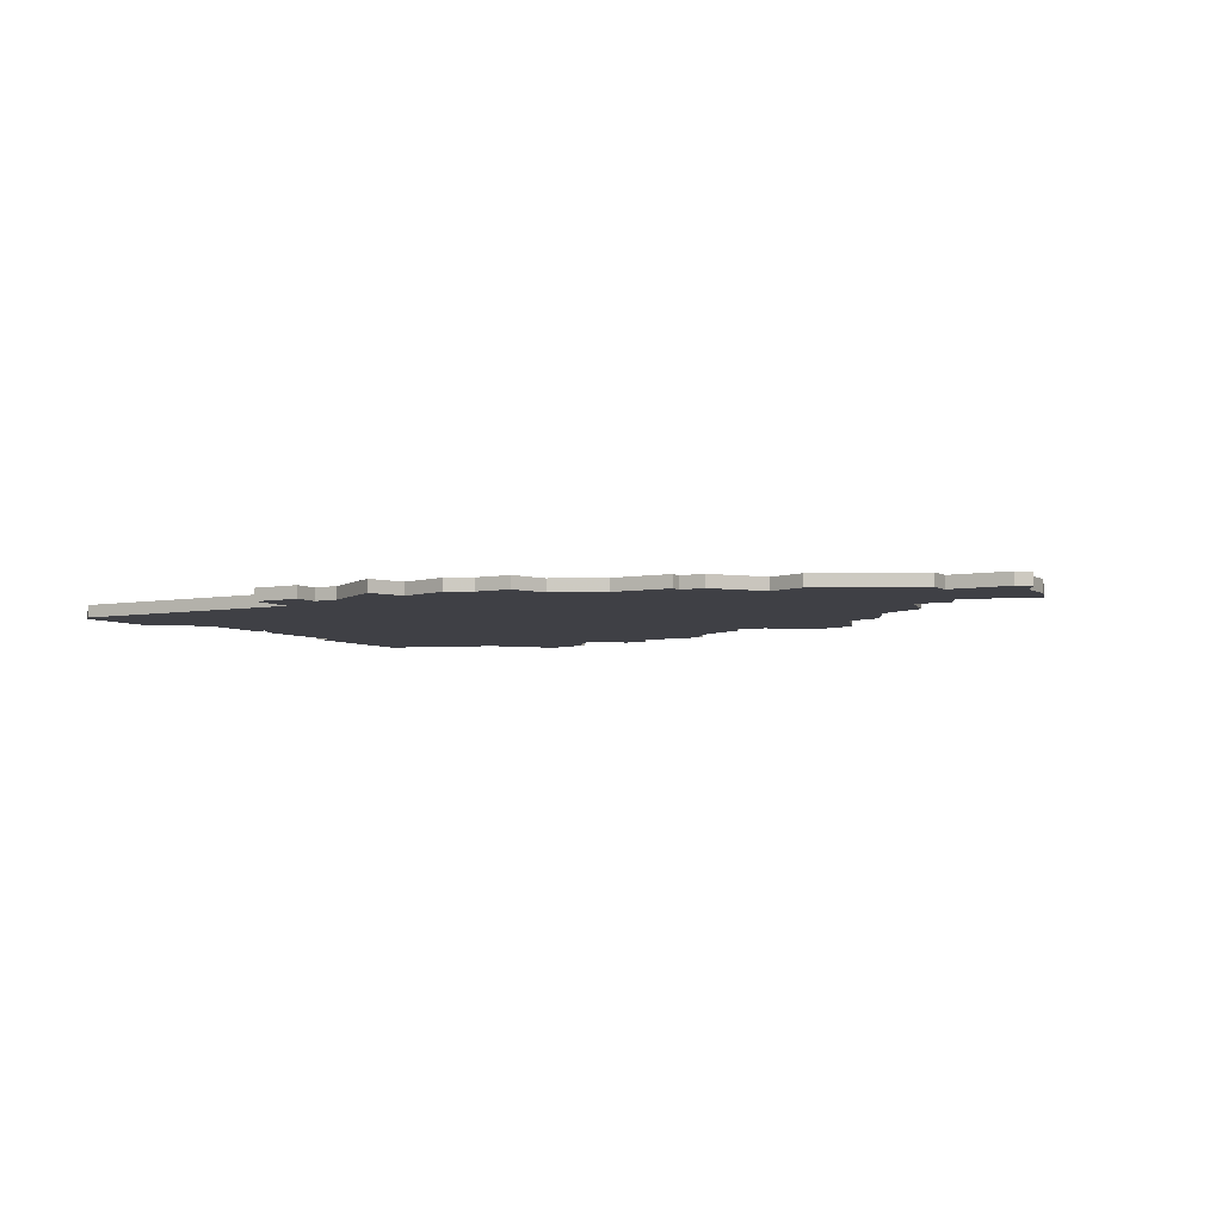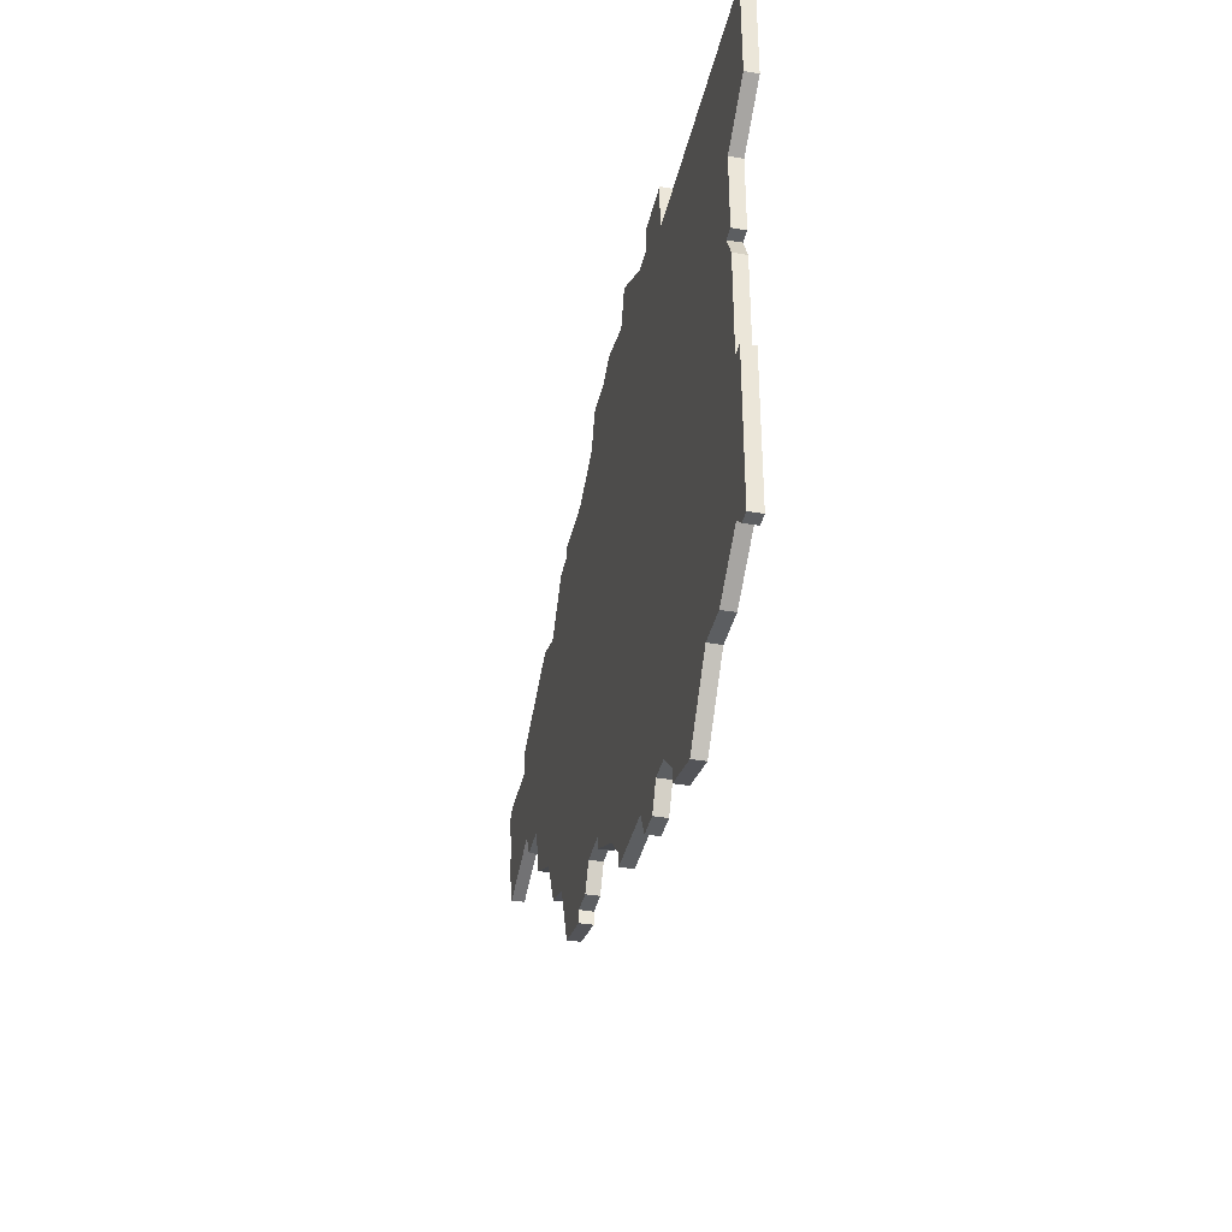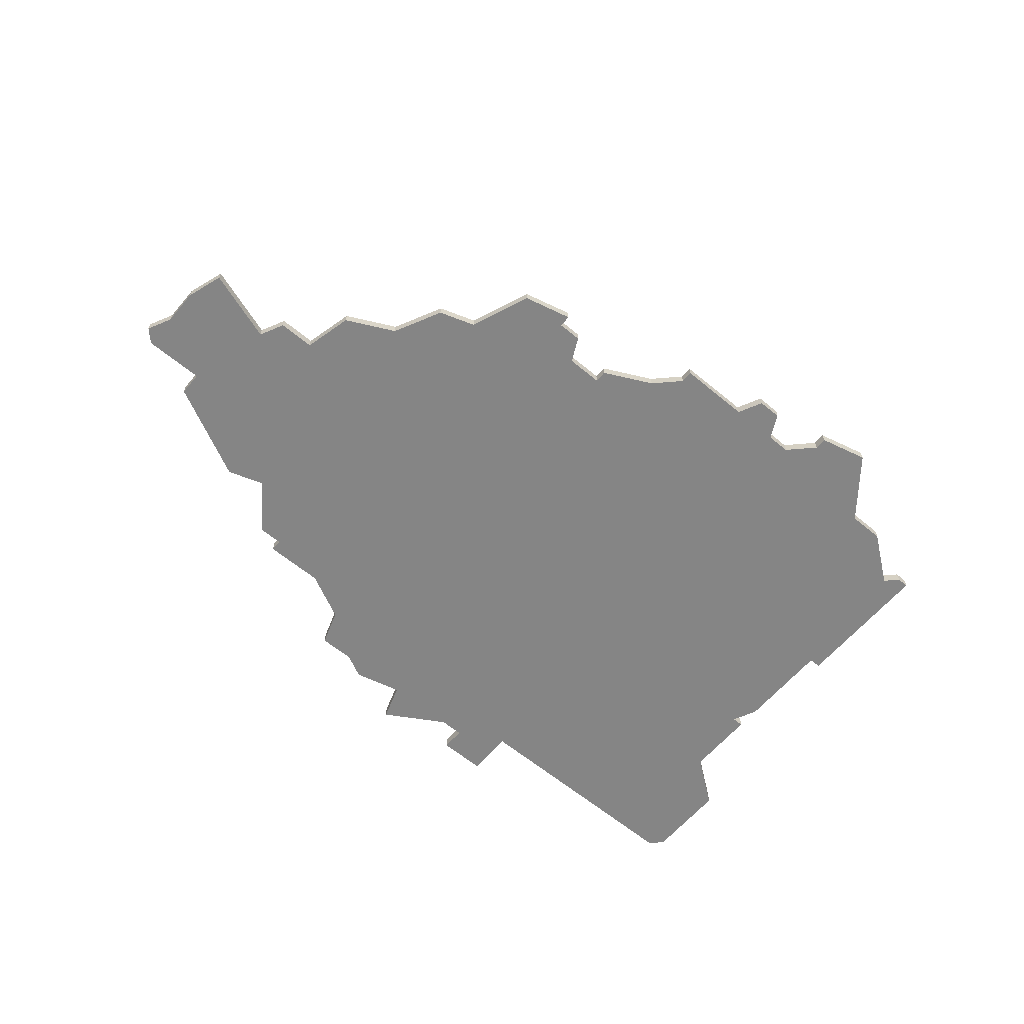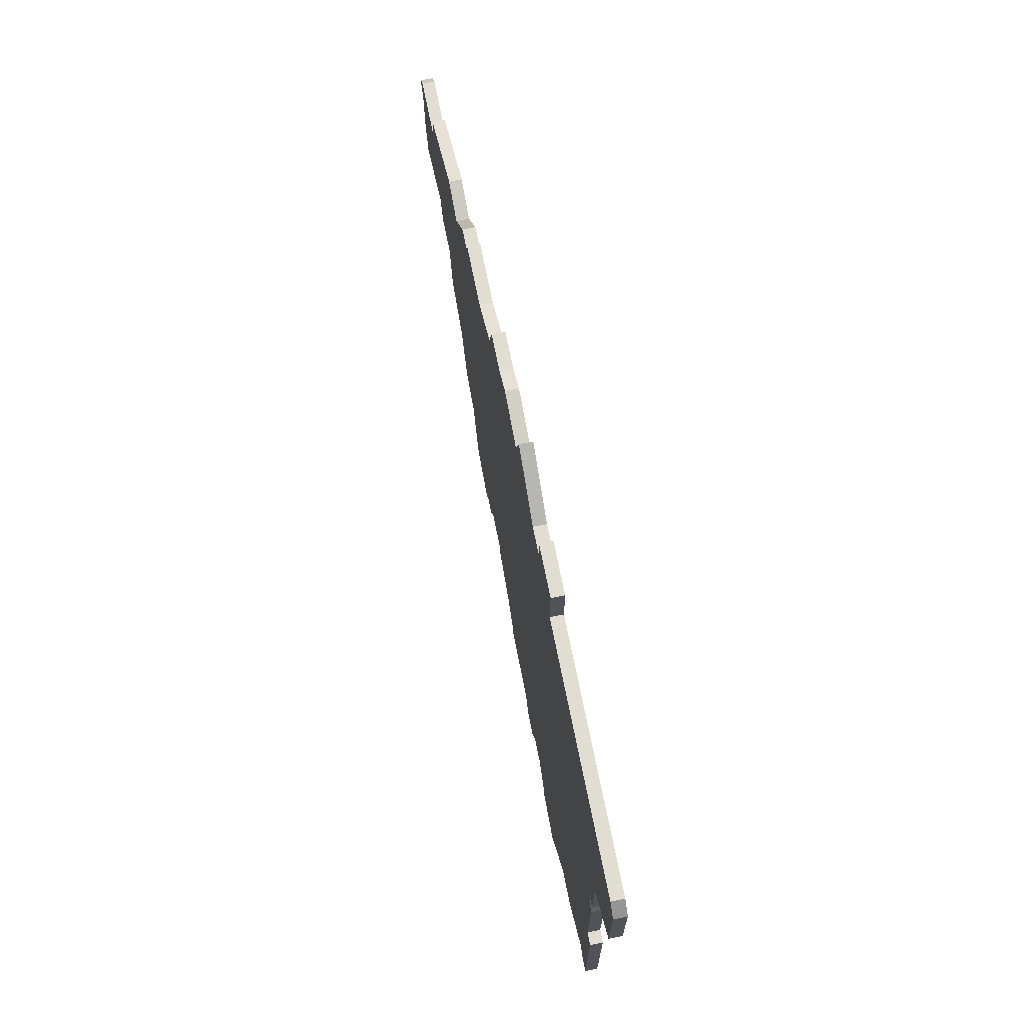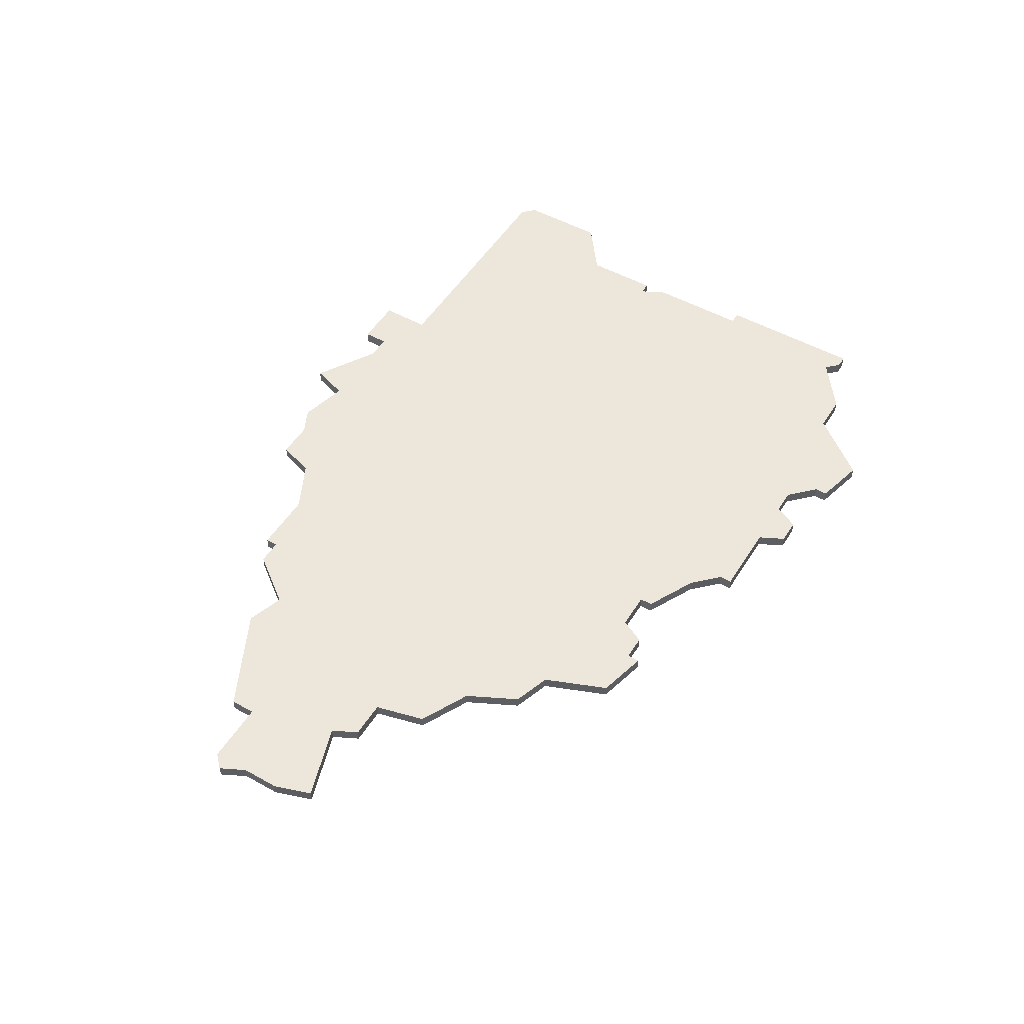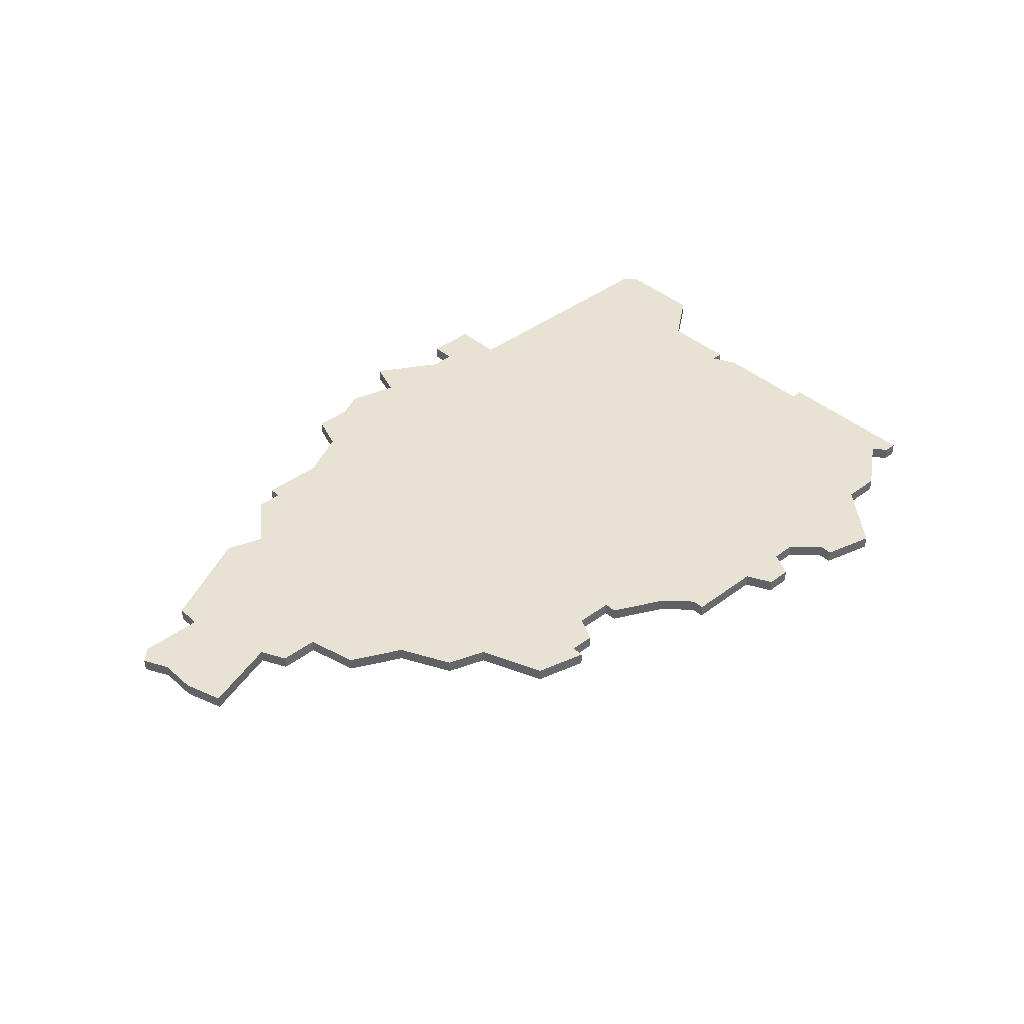
<metadata>
{"format":"obj","ext":"obj","renderer":"f3d","projection":"perspective","resolution":1024,"background":"white","views":[{"elev":-5.2,"azim":-150.0,"up":"+Z"},{"elev":-37.3,"azim":77.6,"up":"+Y"},{"elev":-61.8,"azim":-40.1,"up":"+Z"},{"elev":68.6,"azim":78.9,"up":"+Y"},{"elev":51.0,"azim":-58.8,"up":"+Z"},{"elev":40.0,"azim":-42.9,"up":"+Z"}]}
</metadata>
<code>
v 4236 -554 0
v 4236 -554 1
v 4236 -519 0
v 4236 -519 1
v 4211 -529 0
v 4211 -529 1
v 4211 -531 0
v 4211 -531 1
v 4219 -525 0
v 4219 -525 1
v 4252 -562 0
v 4252 -562 1
v 4252 -516 0
v 4252 -516 1
v 4227 -521 0
v 4227 -521 1
v 4227 -522 0
v 4227 -522 1
v 4227 -551 0
v 4227 -551 1
v 4235 -556 0
v 4235 -556 1
v 4243 -557 0
v 4243 -557 1
v 4276 -557 0
v 4276 -557 1
v 4276 -545 0
v 4276 -545 1
v 4218 -544 0
v 4218 -544 1
v 4251 -560 0
v 4251 -560 1
v 4259 -562 0
v 4259 -562 1
v 4259 -563 0
v 4259 -563 1
v 4267 -559 0
v 4267 -559 1
v 4242 -515 0
v 4242 -515 1
v 4275 -537 0
v 4275 -537 1
v 4275 -529 0
v 4275 -529 1
v 4275 -557 0
v 4275 -557 1
v 4275 -535 0
v 4275 -535 1
v 4275 -545 0
v 4275 -545 1
v 4217 -540 0
v 4217 -540 1
v 4225 -522 0
v 4225 -522 1
v 4258 -514 0
v 4258 -514 1
v 4258 -518 0
v 4258 -518 1
v 4233 -556 0
v 4233 -556 1
v 4233 -557 0
v 4233 -557 1
v 4274 -556 0
v 4274 -556 1
v 4274 -535 0
v 4274 -535 1
v 4224 -550 0
v 4224 -550 1
v 4257 -560 0
v 4257 -560 1
v 4232 -521 0
v 4232 -521 1
v 4207 -540 0
v 4207 -540 1
v 4240 -516 0
v 4240 -516 1
v 4206 -537 0
v 4206 -537 1
v 4206 -531 0
v 4206 -531 1
v 4206 -534 0
v 4206 -534 1
v 4239 -554 0
v 4239 -554 1
v 4239 -555 0
v 4239 -555 1
v 4214 -540 0
v 4214 -540 1
v 4247 -513 0
v 4247 -513 1
v 4222 -546 0
v 4222 -546 1
v 4222 -526 0
v 4222 -526 1
v 4255 -560 0
v 4255 -560 1
v 4263 -564 0
v 4263 -564 1
v 4205 -532 0
v 4205 -532 1
v 4213 -538 0
v 4213 -538 1
v 4246 -516 0
v 4246 -516 1
v 4279 -526 0
v 4279 -526 1
v 4279 -519 0
v 4279 -519 1
v 4254 -562 0
v 4254 -562 1
v 4254 -514 0
v 4254 -514 1
v 4254 -516 0
v 4254 -516 1
v 4229 -556 0
v 4229 -556 1
v 4237 -516 0
v 4237 -516 1
v 4270 -559 0
v 4270 -559 1
v 4245 -559 0
v 4245 -559 1
v 4245 -560 0
v 4245 -560 1
v 4278 -518 0
v 4278 -518 1
f 19 67 91
f 51 91 29
f 77 101 73
f 101 51 87
f 7 51 101
f 93 91 51
f 59 61 115
f 1 21 59
f 19 59 115
f 1 19 71
f 59 19 1
f 83 3 103
f 91 71 19
f 1 71 83
f 99 79 81
f 7 81 79
f 77 81 101
f 9 7 5
f 7 9 93
f 81 7 101
f 51 7 93
f 93 53 17
f 17 15 71
f 71 93 17
f 75 3 117
f 75 39 103
f 3 75 103
f 93 71 91
f 71 3 83
f 23 85 83
f 121 31 123
f 31 109 11
f 95 109 31
f 23 31 121
f 65 95 23
f 23 95 31
f 95 65 69
f 97 35 33
f 33 37 97
f 49 37 69
f 37 63 119
f 63 25 45
f 27 25 63
f 33 69 37
f 37 49 63
f 89 13 103
f 57 103 13
f 65 83 57
f 103 57 83
f 113 57 13
f 113 111 55
f 55 57 113
f 43 65 57
f 65 41 49
f 27 63 49
f 57 125 43
f 105 43 125
f 125 107 105
f 65 43 47
f 69 65 49
f 65 23 83
f 92 68 20
f 30 92 52
f 74 102 78
f 88 52 102
f 102 52 8
f 52 92 94
f 116 62 60
f 60 22 2
f 116 60 20
f 72 20 2
f 2 20 60
f 104 4 84
f 20 72 92
f 84 72 2
f 82 80 100
f 80 82 8
f 102 82 78
f 6 8 10
f 94 10 8
f 102 8 82
f 94 8 52
f 18 54 94
f 72 16 18
f 18 94 72
f 118 4 76
f 104 40 76
f 104 76 4
f 92 72 94
f 84 4 72
f 84 86 24
f 124 32 122
f 12 110 32
f 32 110 96
f 122 32 24
f 24 96 66
f 32 96 24
f 70 66 96
f 34 36 98
f 98 38 34
f 70 38 50
f 120 64 38
f 46 26 64
f 64 26 28
f 38 70 34
f 64 50 38
f 104 14 90
f 14 104 58
f 58 84 66
f 84 58 104
f 14 58 114
f 56 112 114
f 114 58 56
f 58 66 44
f 50 42 66
f 50 64 28
f 44 126 58
f 126 44 106
f 106 108 126
f 48 44 66
f 50 66 70
f 84 24 66
f 8 6 7
f 7 6 5
f 80 8 79
f 79 8 7
f 100 80 99
f 99 80 79
f 82 100 81
f 81 100 99
f 78 82 77
f 77 82 81
f 74 78 73
f 73 78 77
f 102 74 101
f 101 74 73
f 88 102 87
f 87 102 101
f 52 88 51
f 51 88 87
f 30 52 29
f 29 52 51
f 92 30 91
f 91 30 29
f 68 92 67
f 67 92 91
f 20 68 19
f 19 68 67
f 116 20 115
f 115 20 19
f 62 116 61
f 61 116 115
f 60 62 59
f 59 62 61
f 22 60 21
f 21 60 59
f 2 22 1
f 1 22 21
f 84 2 83
f 83 2 1
f 86 84 85
f 85 84 83
f 24 86 23
f 23 86 85
f 122 24 121
f 121 24 23
f 124 122 123
f 123 122 121
f 32 124 31
f 31 124 123
f 12 32 11
f 11 32 31
f 110 12 109
f 109 12 11
f 96 110 95
f 95 110 109
f 70 96 69
f 69 96 95
f 34 70 33
f 33 70 69
f 36 34 35
f 35 34 33
f 98 36 97
f 97 36 35
f 38 98 37
f 37 98 97
f 120 38 119
f 119 38 37
f 64 120 63
f 63 120 119
f 46 64 45
f 45 64 63
f 26 46 25
f 25 46 45
f 28 26 27
f 27 26 25
f 50 28 49
f 49 28 27
f 42 50 41
f 41 50 49
f 66 42 65
f 65 42 41
f 48 66 47
f 47 66 65
f 44 48 43
f 43 48 47
f 106 44 105
f 105 44 43
f 108 106 107
f 107 106 105
f 126 108 125
f 125 108 107
f 58 126 57
f 57 126 125
f 56 58 55
f 55 58 57
f 112 56 111
f 111 56 55
f 114 112 113
f 113 112 111
f 14 114 13
f 13 114 113
f 90 14 89
f 89 14 13
f 104 90 103
f 103 90 89
f 40 104 39
f 39 104 103
f 76 40 75
f 75 40 39
f 118 76 117
f 117 76 75
f 4 118 3
f 3 118 117
f 72 4 71
f 71 4 3
f 16 72 15
f 15 72 71
f 18 16 17
f 17 16 15
f 54 18 53
f 53 18 17
f 94 54 93
f 93 54 53
f 6 10 5
f 5 10 9
f 10 94 9
f 9 94 93

</code>
